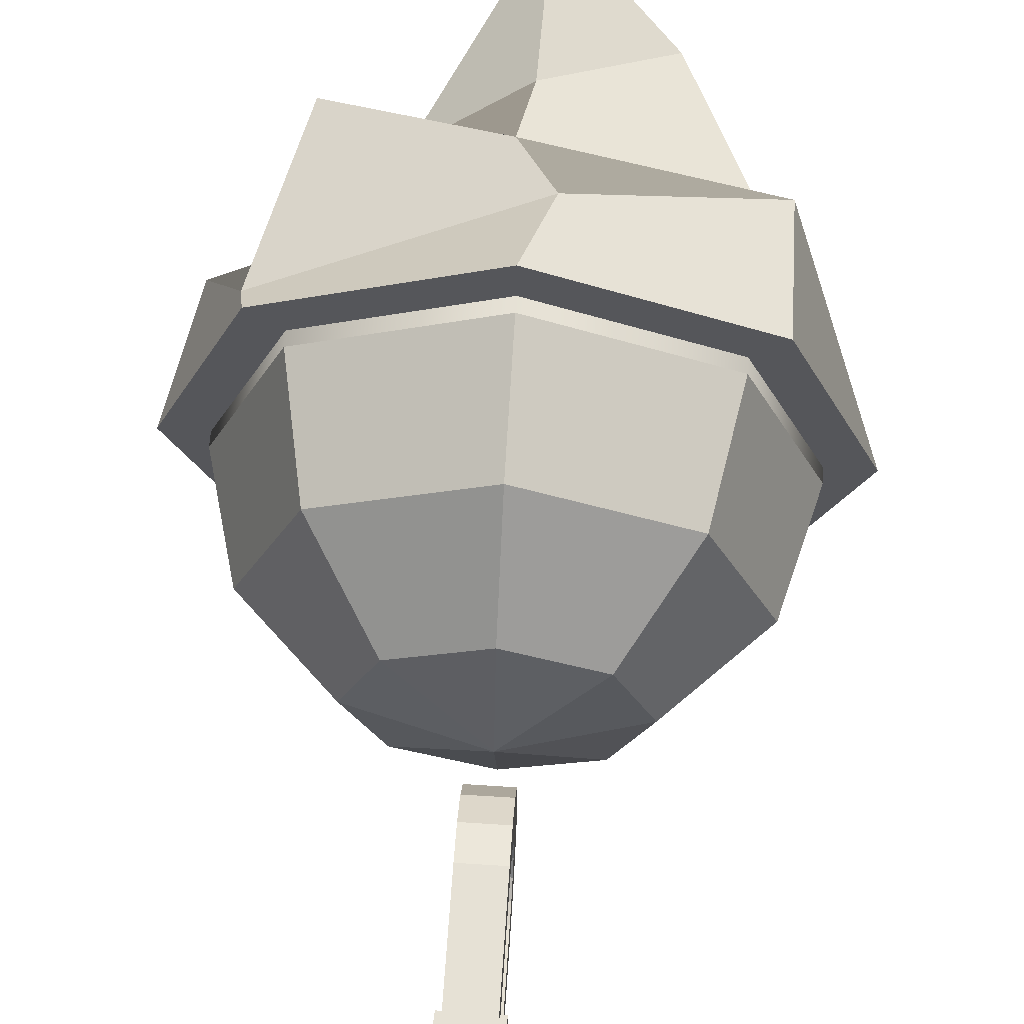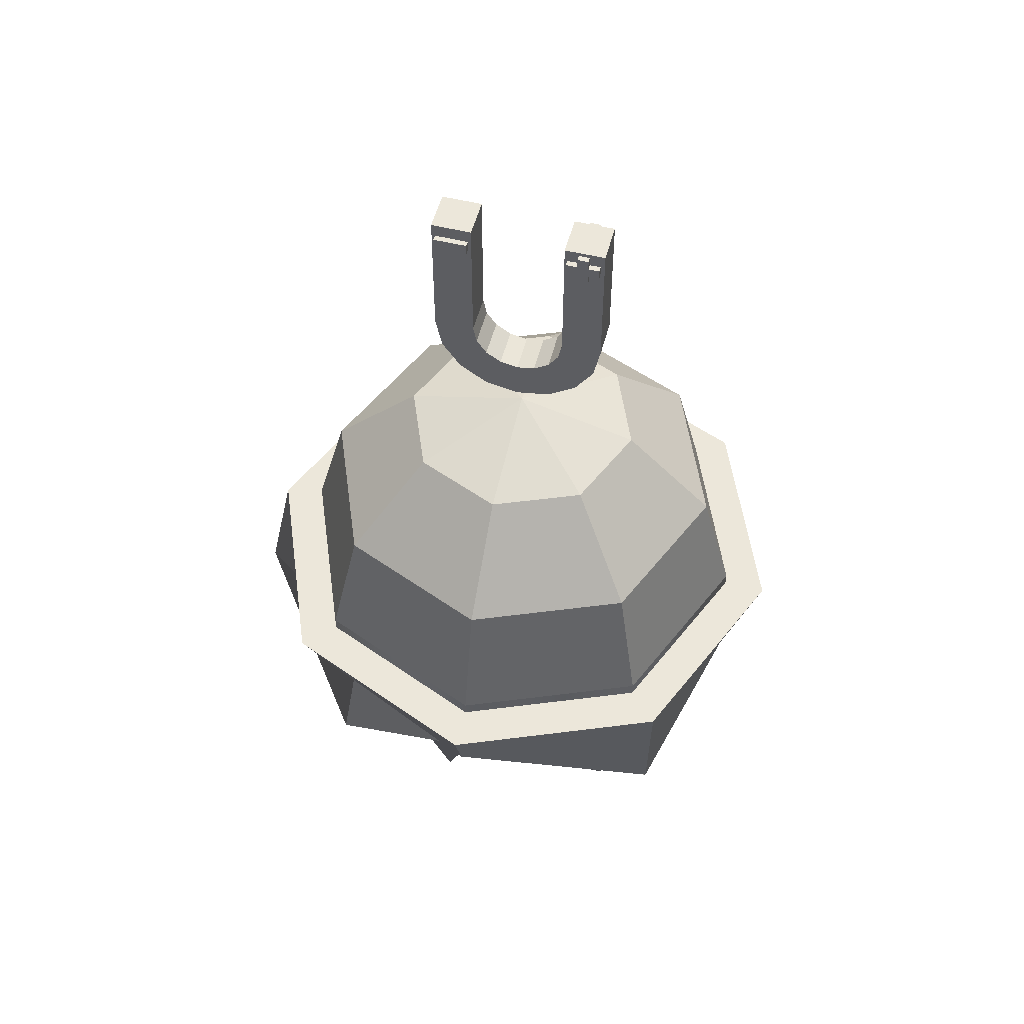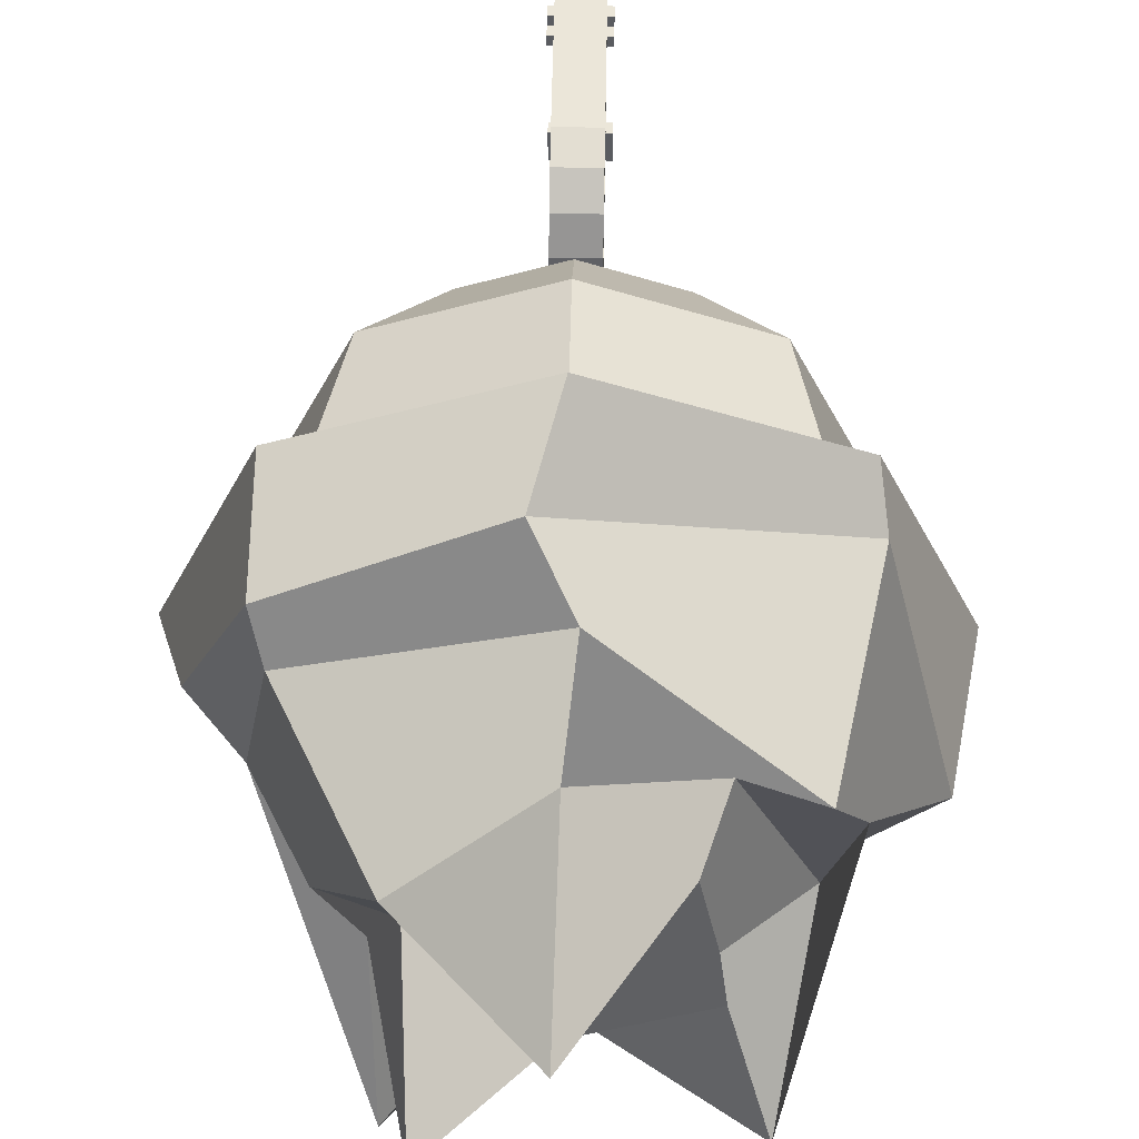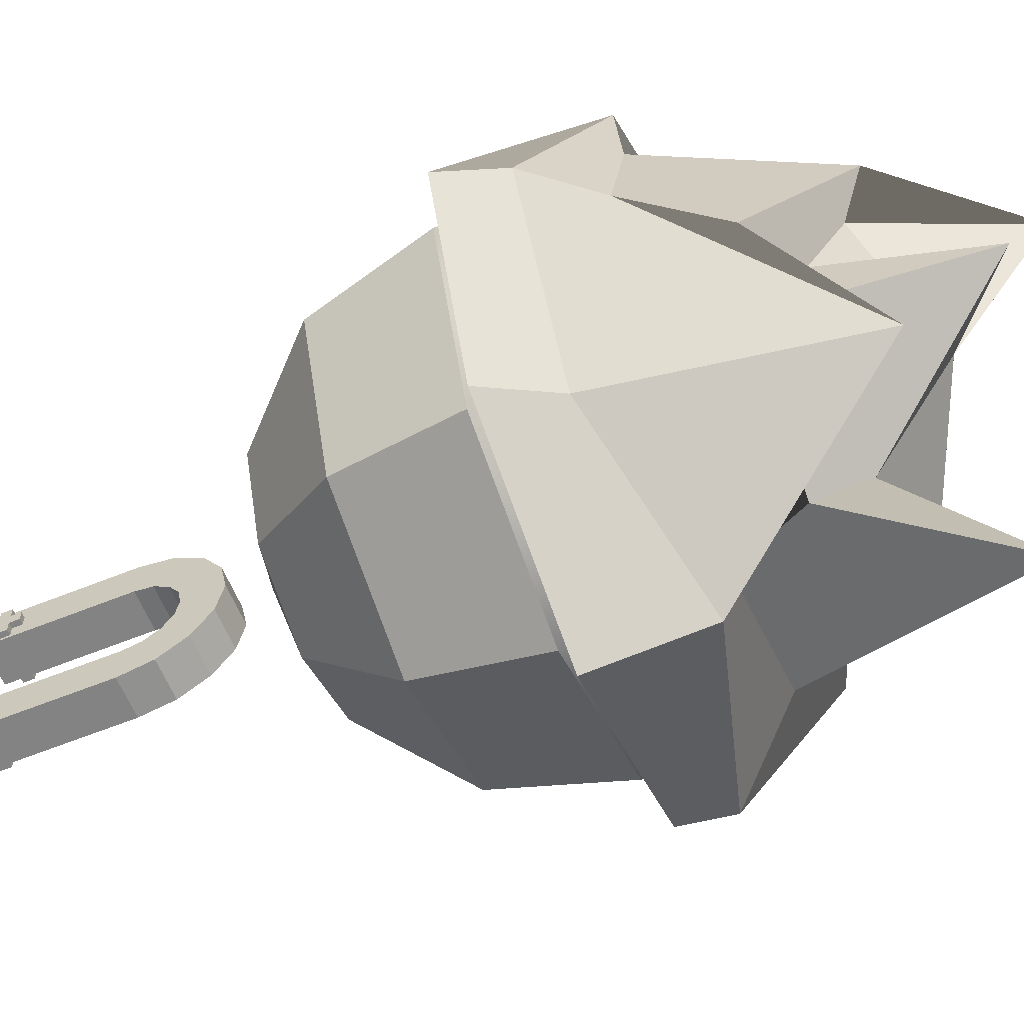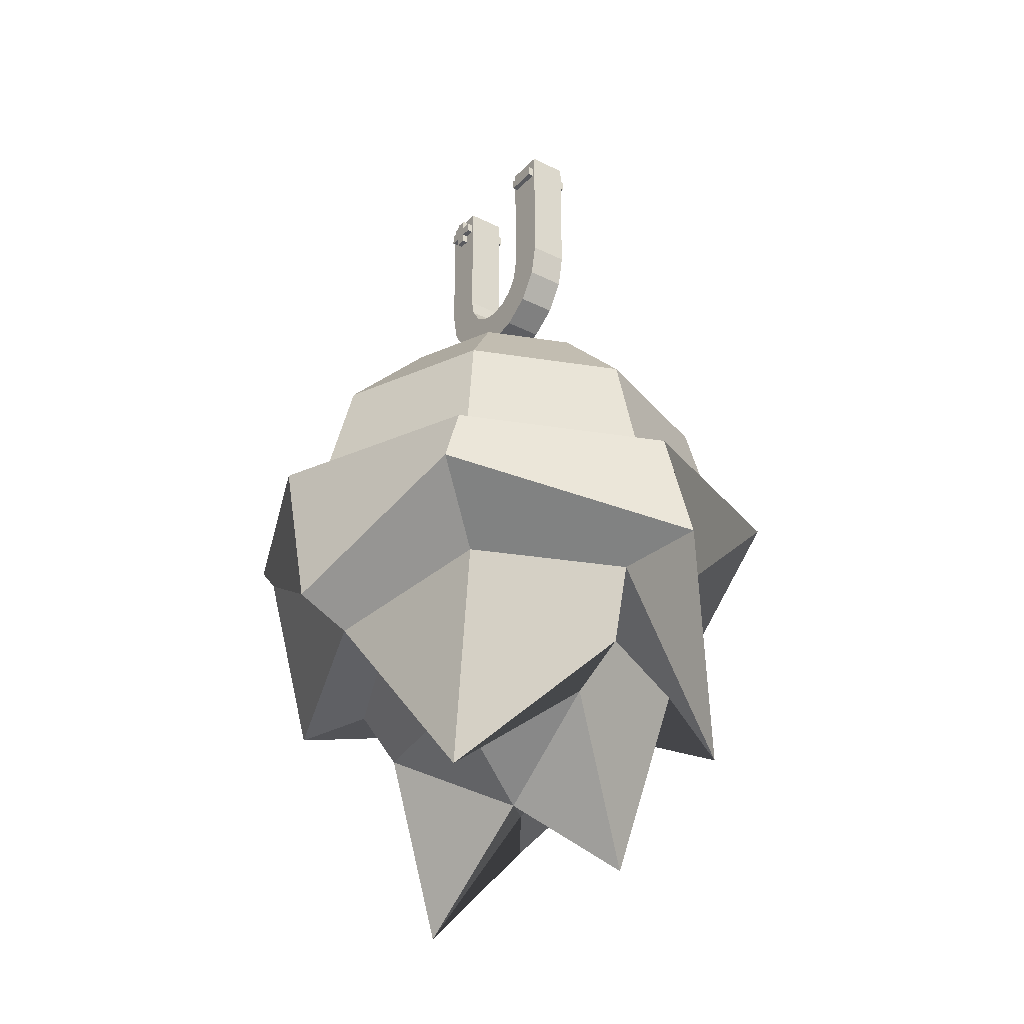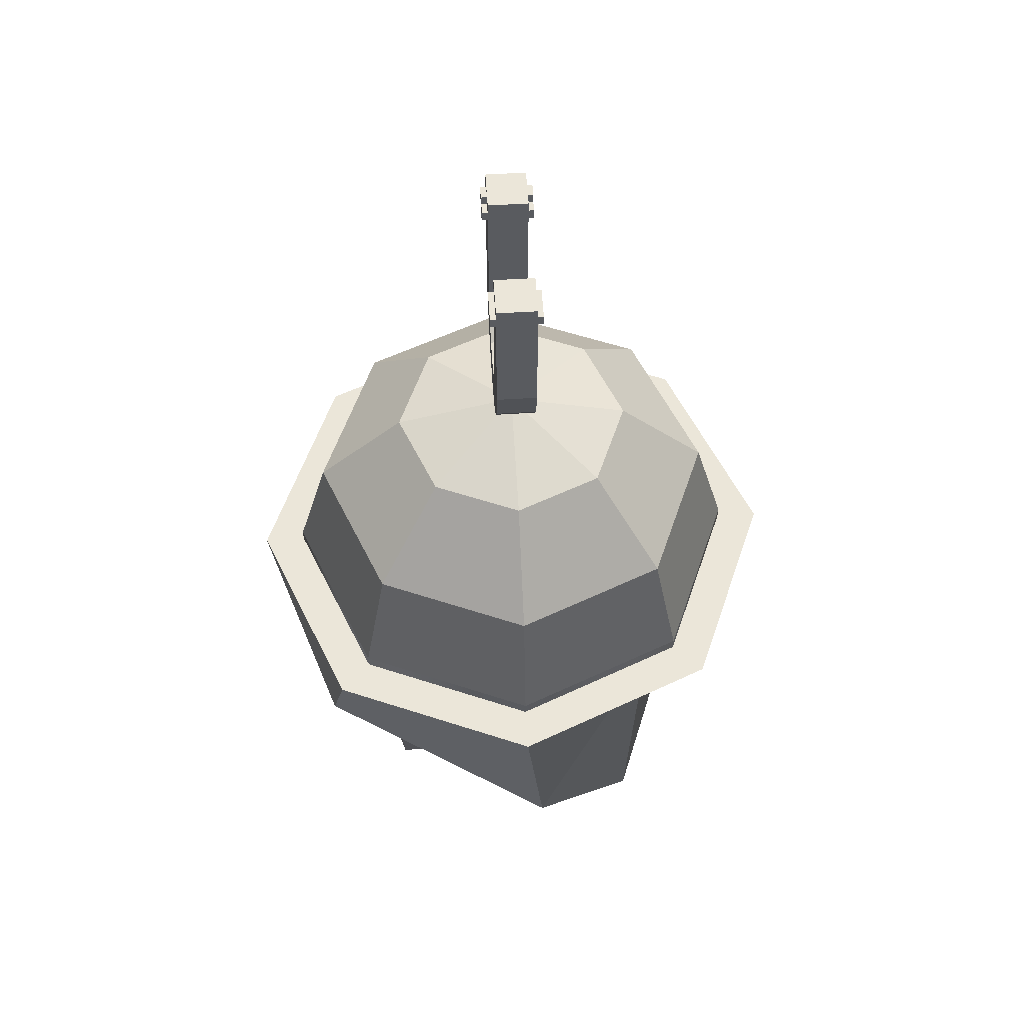
<metadata>
{"format":"obj","ext":"obj","renderer":"f3d","projection":"perspective","resolution":1024,"background":"white","views":[{"elev":64.1,"azim":-176.2,"up":"+Z"},{"elev":53.3,"azim":-75.3,"up":"+Y"},{"elev":56.2,"azim":1.1,"up":"+Z"},{"elev":-61.2,"azim":-67.6,"up":"+Z"},{"elev":-31.4,"azim":144.7,"up":"+Y"},{"elev":57.3,"azim":176.3,"up":"+Y"}]}
</metadata>
<code>
o Base_mundo_Sphere.002
v -8.593 13.21 -0
v -6.076 13.21 6.076
v -4.25 13.21 4.25
v -6.01 13.21 -0
v -4.401 11.54 -4.614
v -3.803 4.277 -5.833
v -6.496 9.616 -1e-06
v -7.97 11.42 -1e-06
v 0 13.21 -8.593
v -0.4653 9.768 -9.25
v -6.076 13.21 -6.076
v -6.029 9.563 5.994
v 0 13.21 8.593
v -0.7516 10.66 7.48
v 6.309 12.08 4.845
v 6.076 13.21 6.076
v 8.593 13.21 -0
v 7.864 9.066 -1e-06
v 6.43 11.72 -5.892
v 6.076 13.21 -6.076
v -5.094 7.149 -0.6924
v -3.369 4.358 3.945
v -5.82 9.434 3.836
v 0.3092 8.736 6.661
v 5.162 6.363 4.183
v 6.16 8.363 0.1642
v 4.593 9.616 -4.593
v 0 9.616 -6.496
v 4.288 2.958 -3.391
v 3.376 5.431 -2.252
v 0.2422 6.129 -4.304
v -0.3412 7.578 -5.437
v 0 6.178 5.141
v 3.311 7.399 3.507
v 5.176 7.354 -0.525
v -4.09 7.48 -3.437
v -2.942 1.667 -2.042
v 0.006214 3.717 -0.4177
v -3.182 6.129 -0.05731
v -2.599 5.135 2.836
v -0.0776 0.6889 4.248
v 2.652 5.647 2.595
v 3.153 5.647 -0.353
v 4.25 13.21 4.25
v 6.01 13.21 -0
v 6.01 13.21 -0
v 4.25 13.21 4.25
v 0 13.21 6.01
v 4.25 13.21 -4.25
v -4.25 13.21 -4.25
v 0 13.21 -6.01
v -4.25 13.21 -4.25
v -6.01 13.21 -0
v -6.01 15.15 -0
v -4.25 15.15 -4.25
v 0 13.21 -6.01
v 4.25 13.21 -4.25
v -4.25 13.21 4.25
v 0 13.21 6.01
v 0 15.15 6.01
v 4.25 15.15 4.25
v 3.425 15.15 3.425
v 0 15.15 4.844
v -4.25 15.15 4.25
v 6.01 15.15 -0
v 0 15.15 -6.01
v 4.25 15.15 -4.25
v 0 15.15 -4.844
v -3.425 15.15 -3.425
v -3.425 13.5 -3.425
v 0 13.5 -4.844
v 3.425 15.15 -3.425
v 4.844 15.15 -0
v -4.844 15.15 -0
v -3.425 15.15 3.425
v -4.844 13.5 -0
v -3.425 13.5 3.425
v 0 13.5 4.844
v 3.425 13.5 3.425
v 4.844 13.5 -0
v 3.425 13.5 -3.425
g Base_mundo_Sphere.002_Base_mundo_Sphere.002_Material.012
f 1 2 3 4
f 5 6 7 8
f 9 10 5 11
f 1 8 12 2
f 13 14 15 16
f 17 18 19 20
f 11 5 8 1
f 2 12 14 13
f 16 15 18 17
f 20 19 10 9
f 7 21 22 23
f 12 23 24 14
f 15 25 26 18
f 19 27 28 10
f 10 28 6 5
f 8 7 23 12
f 14 24 25 15
f 18 26 27 19
f 29 30 31 32
f 24 33 34 25
f 26 35 29 27
f 6 36 21 7
f 23 22 33 24
f 25 34 35 26
f 27 29 32 28
f 28 32 36 6
f 37 38 39
f 32 31 37 36
f 21 39 40 22
f 33 41 42 34
f 35 43 30 29
f 36 37 39 21
f 22 40 41 33
f 34 42 43 35
f 40 38 41
f 42 38 43
f 30 38 31
f 31 38 37
f 39 38 40
f 41 38 42
f 43 38 30
f 44 45 46 47
f 13 16 44 48
f 17 20 49 45
f 11 1 4 50
f 2 13 48 3
f 16 17 45 44
f 20 9 51 49
f 9 11 50 51
f 52 53 54 55
f 49 51 56 57
f 51 50 52 56
f 4 3 58 53
f 48 44 47 59
f 45 49 57 46
f 50 4 53 52
f 3 48 59 58
f 60 61 62 63
f 58 59 60 64
f 47 46 65 61
f 57 56 66 67
f 56 52 55 66
f 53 58 64 54
f 59 47 61 60
f 46 57 67 65
f 68 69 70 71
f 65 67 72 73
f 55 54 74 69
f 64 60 63 75
f 61 65 73 62
f 67 66 68 72
f 66 55 69 68
f 54 64 75 74
f 70 76 77 78 79 80 81 71
f 74 75 77 76
f 63 62 79 78
f 73 72 81 80
f 69 74 76 70
f 75 63 78 77
f 62 73 80 79
f 72 68 71 81
o Cristal_Sphere.003
v 0 17.27 -6.322
v 0 19.95 -3.65
v 2.581 19.95 -2.581
v 4.47 17.27 -4.47
v 0 13.62 -7.3
v 5.162 13.62 -5.162
v 0 20.92 5e-06
v 6.322 17.27 -0
v 7.3 13.62 -0
v 3.65 19.95 3e-06
v 4.47 17.27 4.47
v 5.162 13.62 5.162
v 2.581 19.95 2.581
v 0 17.27 6.322
v 0 13.62 7.3
v 0 19.95 3.65
v -4.47 17.27 4.47
v -5.162 13.62 5.162
v -2.581 19.95 2.581
v -3.65 19.95 3e-06
v -7.3 13.62 -0
v -7.3 13.16 -0
v -5.162 13.16 5.162
v -6.322 17.27 -0
v 5.162 13.16 -5.162
v 0 13.16 -7.3
v 0 13.16 7.3
v -5.162 13.62 -5.162
v -5.162 13.16 -5.162
v -2.581 19.95 -2.581
v -4.47 17.27 -4.47
v 5.162 13.16 5.162
v 7.3 13.16 -0
g Cristal_Sphere.003_Cristal_Sphere.003_Material.004
f 82 83 84 85
f 86 82 85 87
f 83 88 84
f 87 85 89 90
f 84 88 91
f 85 84 91 89
f 90 89 92 93
f 91 88 94
f 89 91 94 92
f 93 92 95 96
f 94 88 97
f 92 94 97 95
f 96 95 98 99
f 97 88 100
f 95 97 100 98
f 100 88 101
f 99 102 103 104
f 98 100 101 105
f 86 87 106 107
f 99 98 105 102
f 96 99 104 108
f 109 86 107 110
f 105 101 111 112
f 93 96 108 113
f 102 105 112 109
f 101 88 111
f 90 93 113 114
f 87 90 114 106
f 112 111 83 82
f 102 109 110 103
f 109 112 82 86
f 111 88 83
o magnet_Cylinder
v -0.6032 24.54 -2.612
v 0.6032 24.54 -2.612
v -0.6032 23.54 -2.413
v 0.6032 23.54 -2.413
v -0.6032 22.69 -1.847
v 0.6032 22.69 -1.847
v -0.6032 22.13 -0.9995
v 0.6032 22.13 -0.9995
v -0.6032 21.93 0
v 0.6032 21.93 0
v -0.6032 22.13 0.9995
v 0.6032 22.13 0.9995
v -0.6032 22.69 1.847
v 0.6032 22.69 1.847
v -0.6032 23.54 2.413
v 0.6032 23.54 2.413
v -0.6032 24.54 2.612
v 0.6032 24.54 2.612
v -0.6032 24.54 -1.405
v 0.6032 24.54 -1.405
v -0.6032 24 -1.298
v 0.6032 24 -1.298
v -0.6032 23.55 -0.9938
v 0.6032 23.55 -0.9938
v -0.6032 23.24 -0.5378
v 0.6032 23.24 -0.5378
v -0.6032 23.13 0
v 0.6032 23.13 0
v -0.6032 23.24 0.5378
v 0.6032 23.24 0.5378
v -0.6032 23.55 0.9938
v 0.6032 23.55 0.9938
v -0.6032 24 1.298
v 0.6032 24 1.298
v -0.6032 24.54 1.405
v 0.6032 24.54 1.405
v 0.6032 24.54 2.612
v -0.6032 24.54 2.612
v 0.6032 24.54 1.405
v -0.6032 24.54 1.405
v -0.6032 27.35 -2.612
v 0.6032 27.35 -2.612
v -0.6032 27.35 -1.405
v 0.6032 27.35 -1.405
v 0.6032 27.35 2.612
v -0.6032 27.35 2.612
v 0.6032 27.35 1.405
v -0.6032 27.35 1.405
v -0.6032 28.72 -2.612
v 0.6032 28.72 -2.612
v -0.6032 28.72 -1.405
v 0.6032 28.72 -1.405
v 0.6032 28.72 2.612
v -0.6032 28.72 2.612
v 0.6032 28.72 1.405
v -0.6032 28.72 1.405
v -0.7729 27.98 -1.508
v -0.7729 28.31 -1.508
v -0.7729 27.98 -2.507
v -0.7729 28.31 -2.507
v 0.7729 27.98 -1.508
v 0.7729 28.31 -1.508
v 0.7729 27.98 -2.507
v 0.7729 28.31 -2.507
v -0.7729 27.98 2.491
v -0.7729 28.31 2.491
v -0.7729 27.98 1.492
v -0.7729 28.31 1.492
v 0.7729 27.98 2.491
v 0.7729 28.31 2.491
v 0.7729 27.98 1.492
v 0.7729 28.31 1.492
v -0.7729 27.98 1.825
v -0.7729 27.98 2.158
v -0.7729 28.31 2.158
v -0.7729 28.31 1.825
v 0.7729 27.98 2.158
v 0.7729 27.98 1.825
v 0.7729 28.31 1.825
v 0.7729 28.31 2.158
v -0.7729 28.61 2.158
v -0.7729 28.61 1.825
v 0.7729 28.61 1.825
v 0.7729 28.61 2.158
v -0.7729 27.68 1.825
v -0.7729 27.68 2.158
v 0.7729 27.68 2.158
v 0.7729 27.68 1.825
g magnet_Cylinder_magner
f 115 116 118 117
f 117 118 120 119
f 119 120 122 121
f 121 122 124 123
f 123 124 126 125
f 125 126 128 127
f 127 128 130 129
f 129 130 132 131
f 133 135 136 134
f 135 137 138 136
f 137 139 140 138
f 139 141 142 140
f 141 143 144 142
f 143 145 146 144
f 145 147 148 146
f 147 149 150 148
f 150 149 154 153
f 115 117 135 133
f 118 116 134 136
f 117 119 137 135
f 120 118 136 138
f 119 121 139 137
f 122 120 138 140
f 121 123 141 139
f 124 122 140 142
f 123 125 143 141
f 126 124 142 144
f 125 127 145 143
f 128 126 144 146
f 127 129 147 145
f 130 128 146 148
f 129 131 149 147
f 132 130 148 150
f 153 154 162 161
f 132 150 153 151
f 131 132 151 152
f 149 131 152 154
f 151 153 161 159
f 160 159 167 168
f 162 160 168 170
f 116 115 155 156
f 115 133 157 155
f 154 152 160 162
f 133 134 158 157
f 152 151 159 160
f 134 116 156 158
f 168 167 169 170
f 164 163 165 166
f 155 157 165 163
f 156 155 163 164
f 159 161 169 167
f 161 162 170 169
f 158 156 164 166
f 157 158 166 165
f 171 172 174 173
f 173 174 178 177
f 177 178 176 175
f 175 176 172 171
f 173 177 175 171
f 178 174 172 176
f 187 190 182 181
f 181 182 186 185
f 191 194 184 183
f 183 184 180 179
f 188 191 183 179
f 194 189 180 184
f 186 182 190 193
f 193 190 196 197
f 181 185 192 187
f 191 188 200 201
f 185 186 193 192
f 192 193 194 191
f 179 180 189 188
f 188 189 190 187
f 197 196 195 198
f 189 194 198 195
f 194 193 197 198
f 190 189 195 196
f 199 202 201 200
f 192 191 201 202
f 188 187 199 200
f 187 192 202 199

</code>
